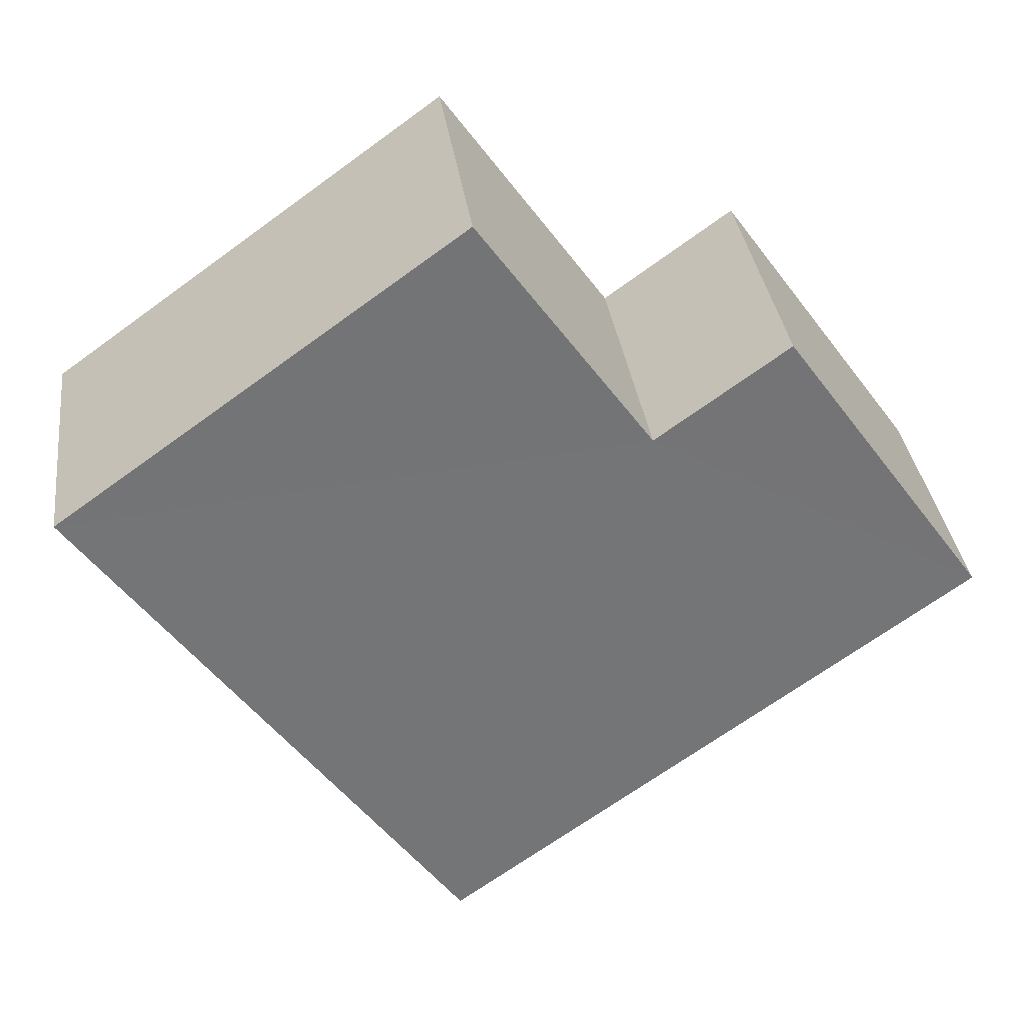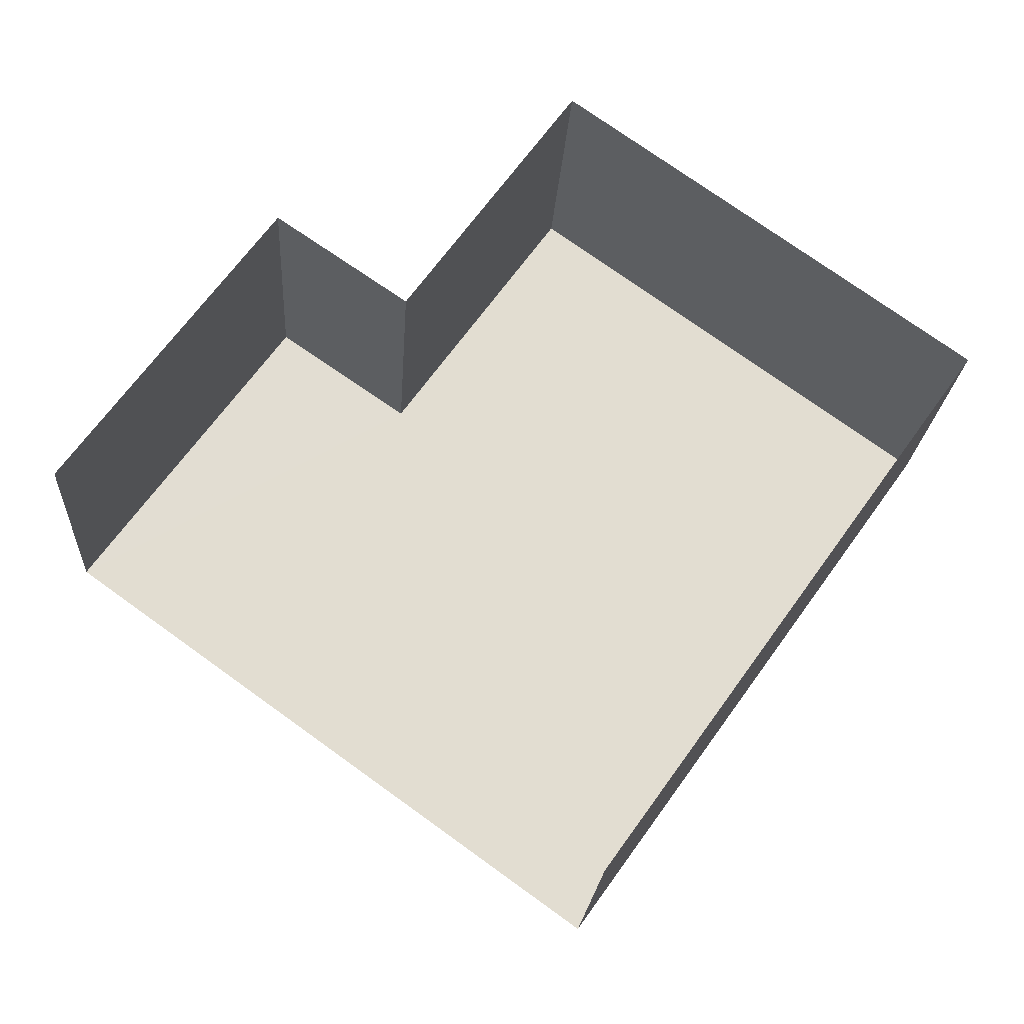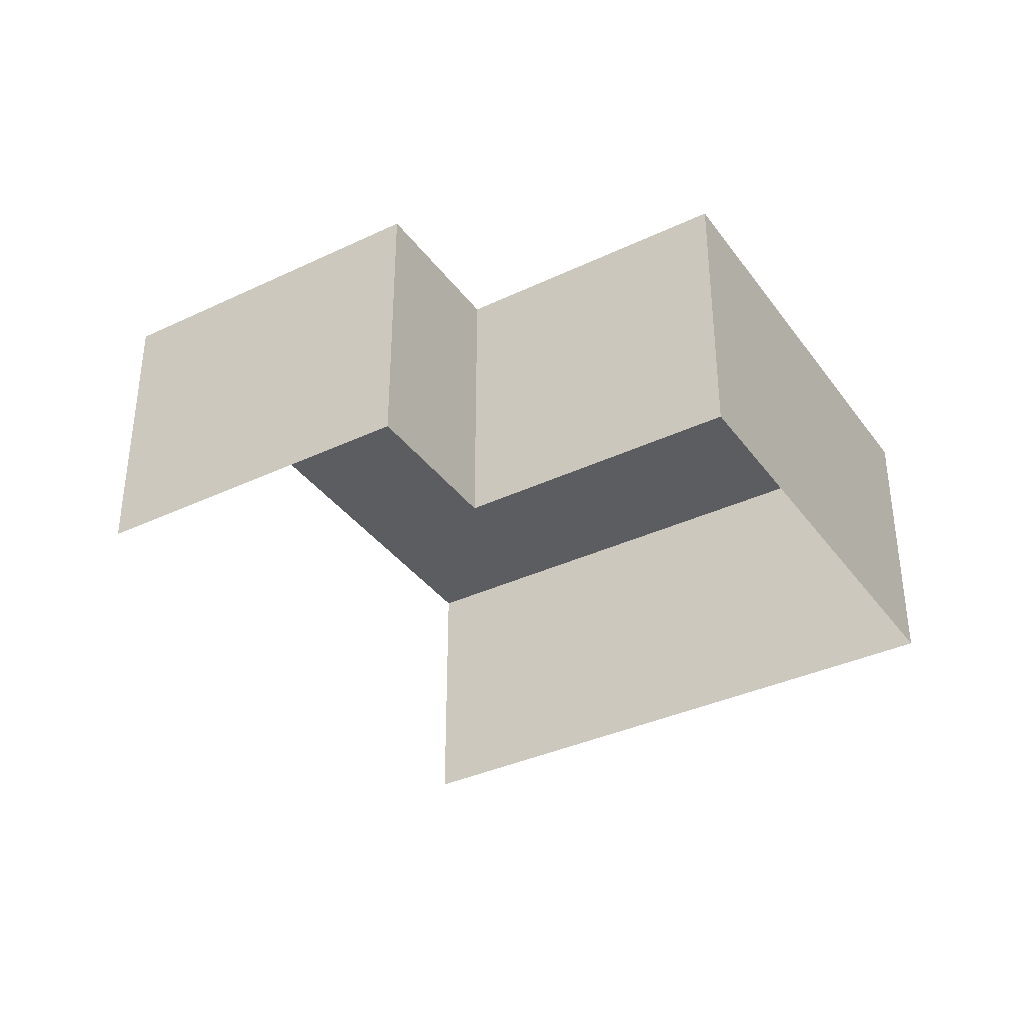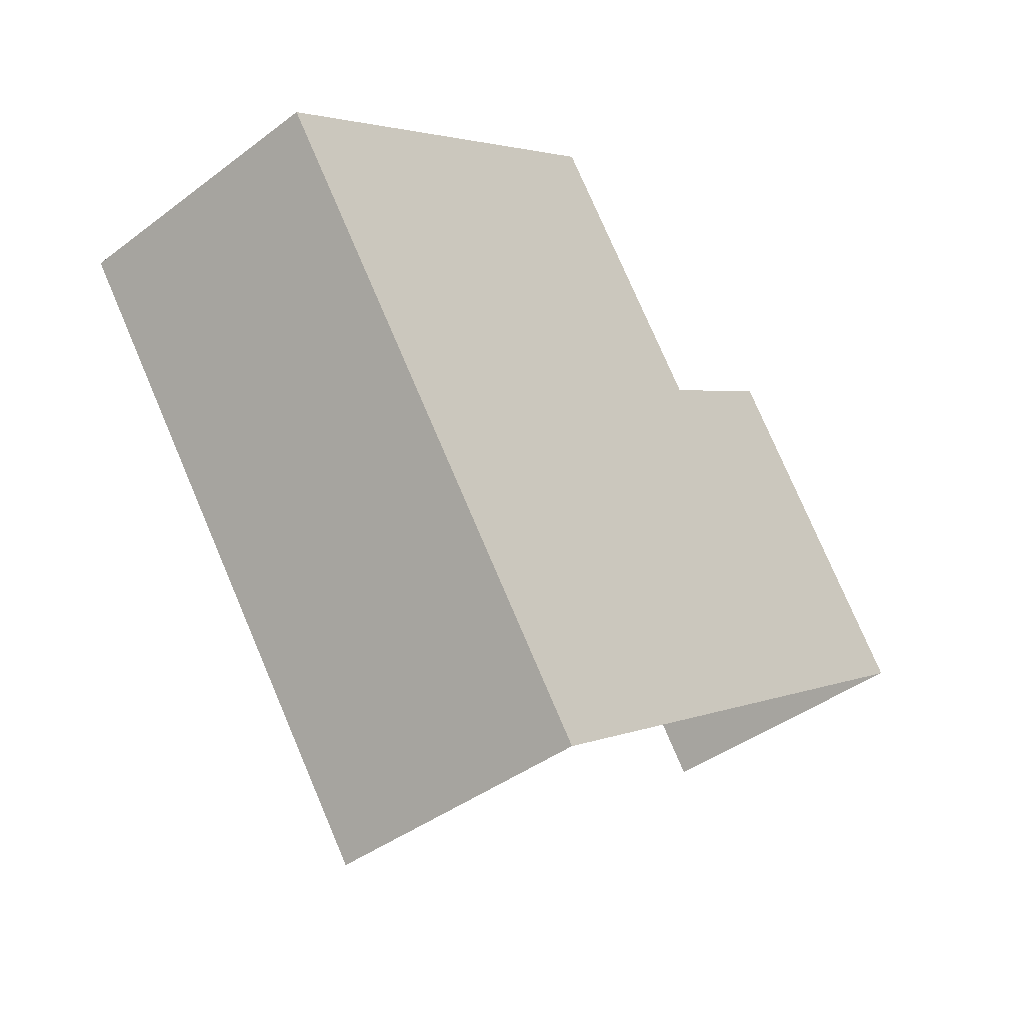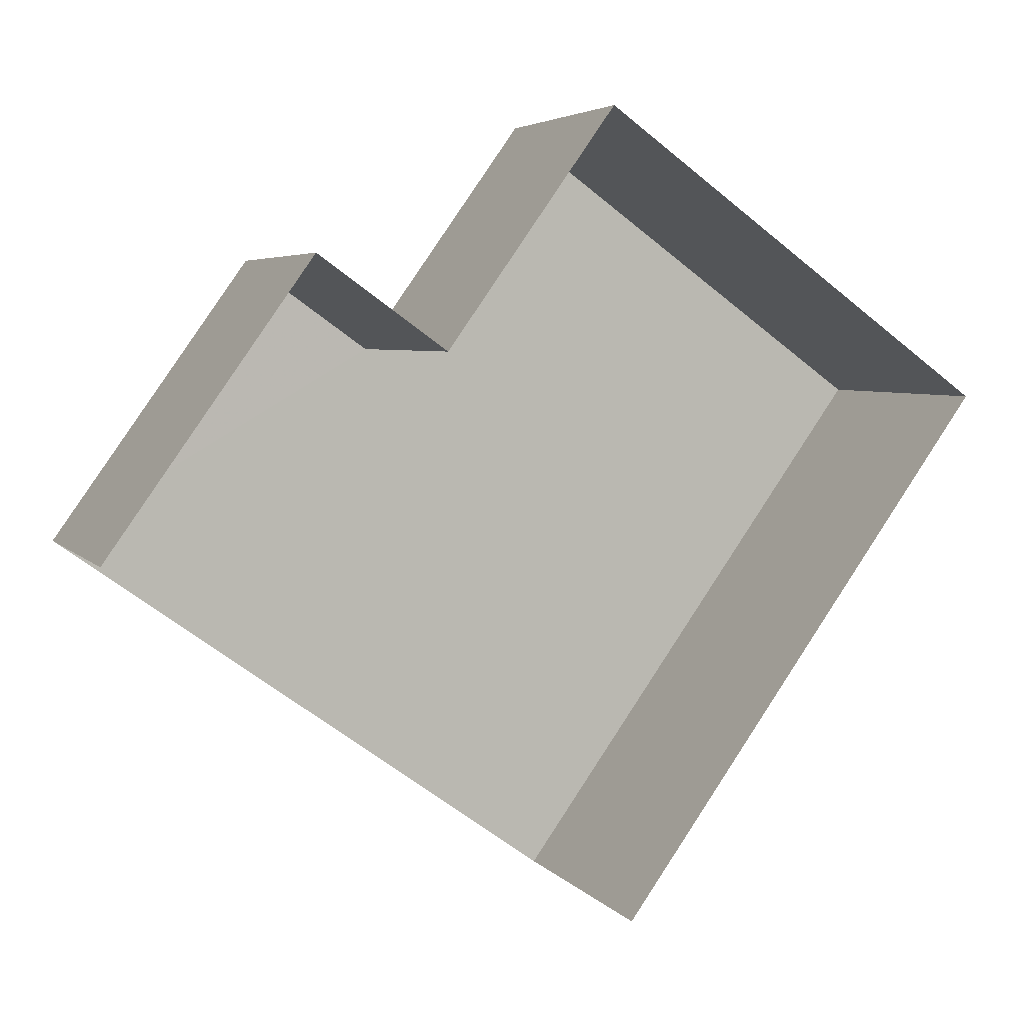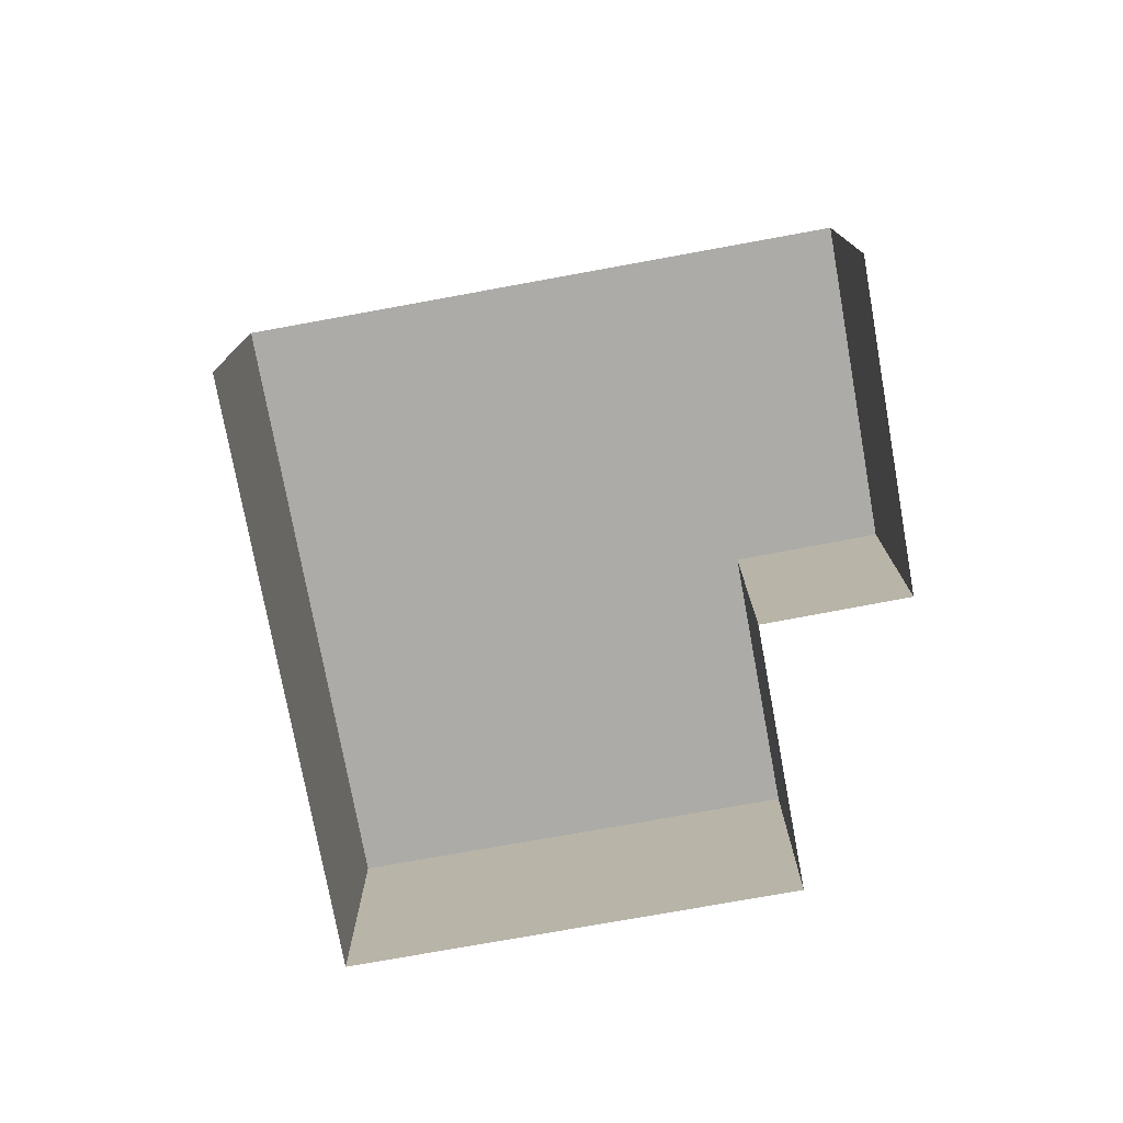
<metadata>
{"format":"obj","ext":"obj","renderer":"f3d","projection":"perspective","resolution":1024,"background":"white","views":[{"elev":34.1,"azim":-7.8,"up":"+Y"},{"elev":-20.8,"azim":176.4,"up":"+Y"},{"elev":-36.4,"azim":157.1,"up":"+Z"},{"elev":-41.3,"azim":-47.6,"up":"+Y"},{"elev":4.8,"azim":160.2,"up":"+Y"},{"elev":-76.2,"azim":46.0,"up":"+Z"}]}
</metadata>
<code>
v -2.257e+05 -1.28e+05 11.83
v -2.257e+05 -1.28e+05 11.83
v -2.257e+05 -1.28e+05 11.83
v -2.257e+05 -1.28e+05 11.83
v -2.257e+05 -1.28e+05 11.83
v -2.257e+05 -1.28e+05 11.83
v -2.257e+05 -1.28e+05 14.06
v -2.257e+05 -1.28e+05 14.06
v -2.257e+05 -1.28e+05 14.06
v -2.257e+05 -1.28e+05 14.06
v -2.257e+05 -1.28e+05 14.06
v -2.257e+05 -1.28e+05 14.06
f 1 2 3
f 3 2 4
f 4 2 5
f 2 6 5
f 11 4 5
f 11 12 4
f 7 8 9
f 10 9 11
f 11 9 12
f 9 8 12
f 8 1 3
f 8 7 1
f 10 6 2
f 9 10 2
f 11 5 6
f 10 11 6
f 12 3 4
f 12 8 3
f 7 2 1
f 7 9 2

</code>
